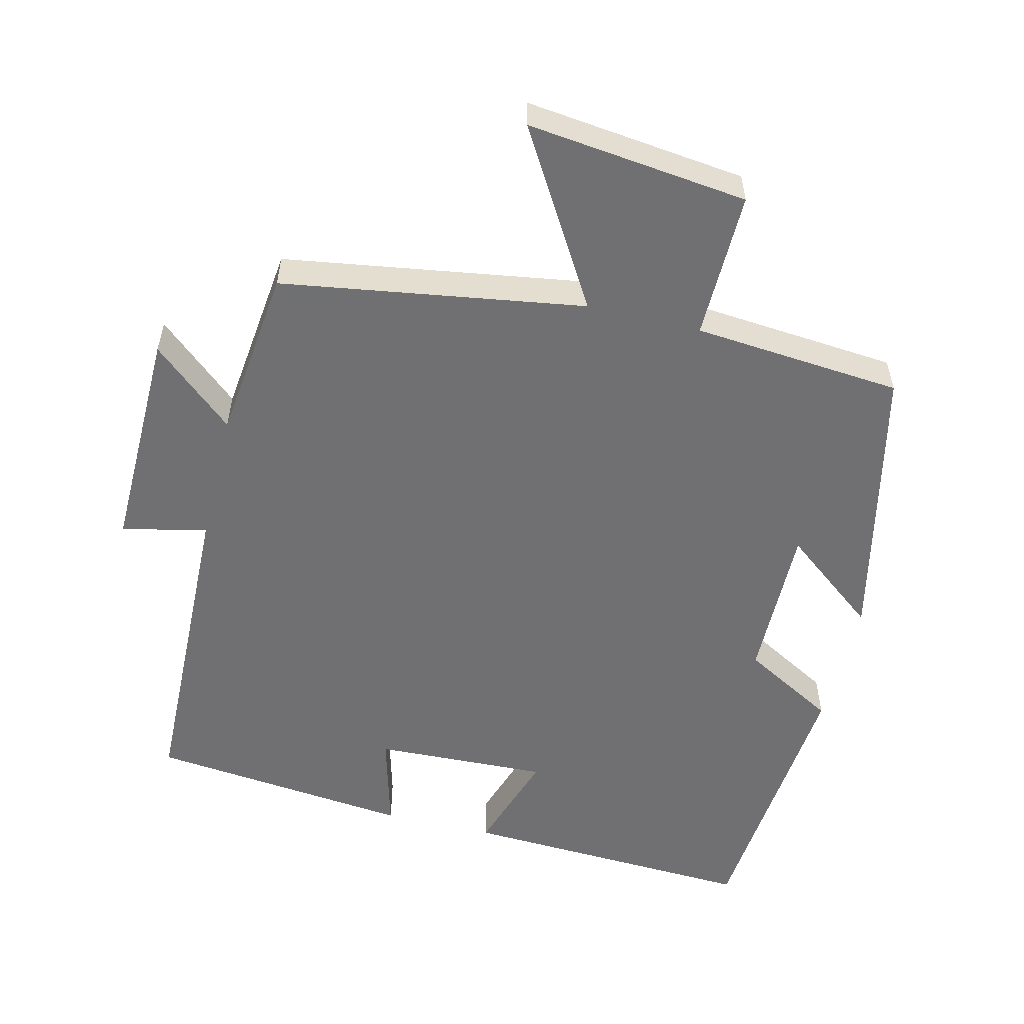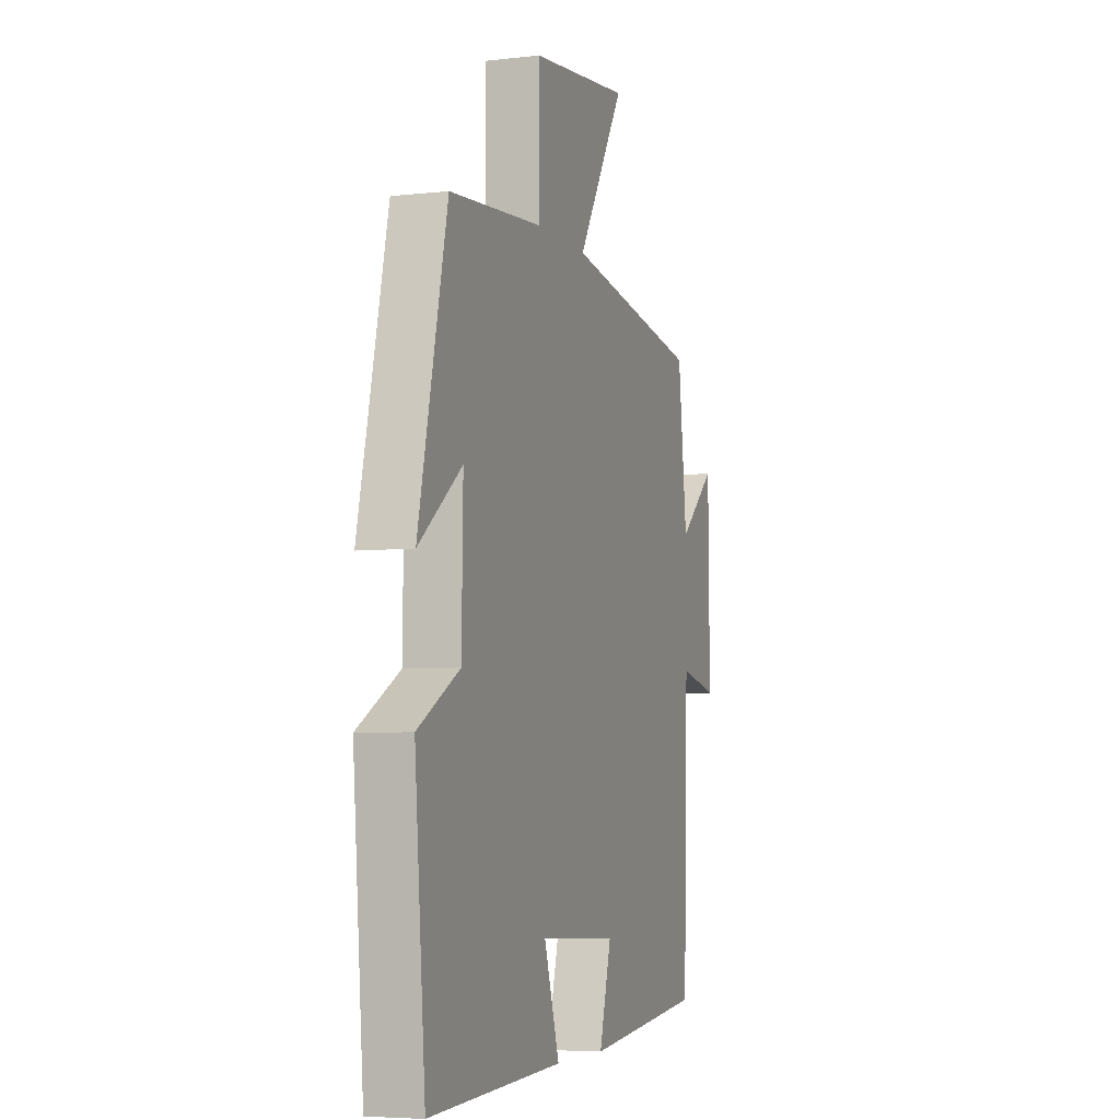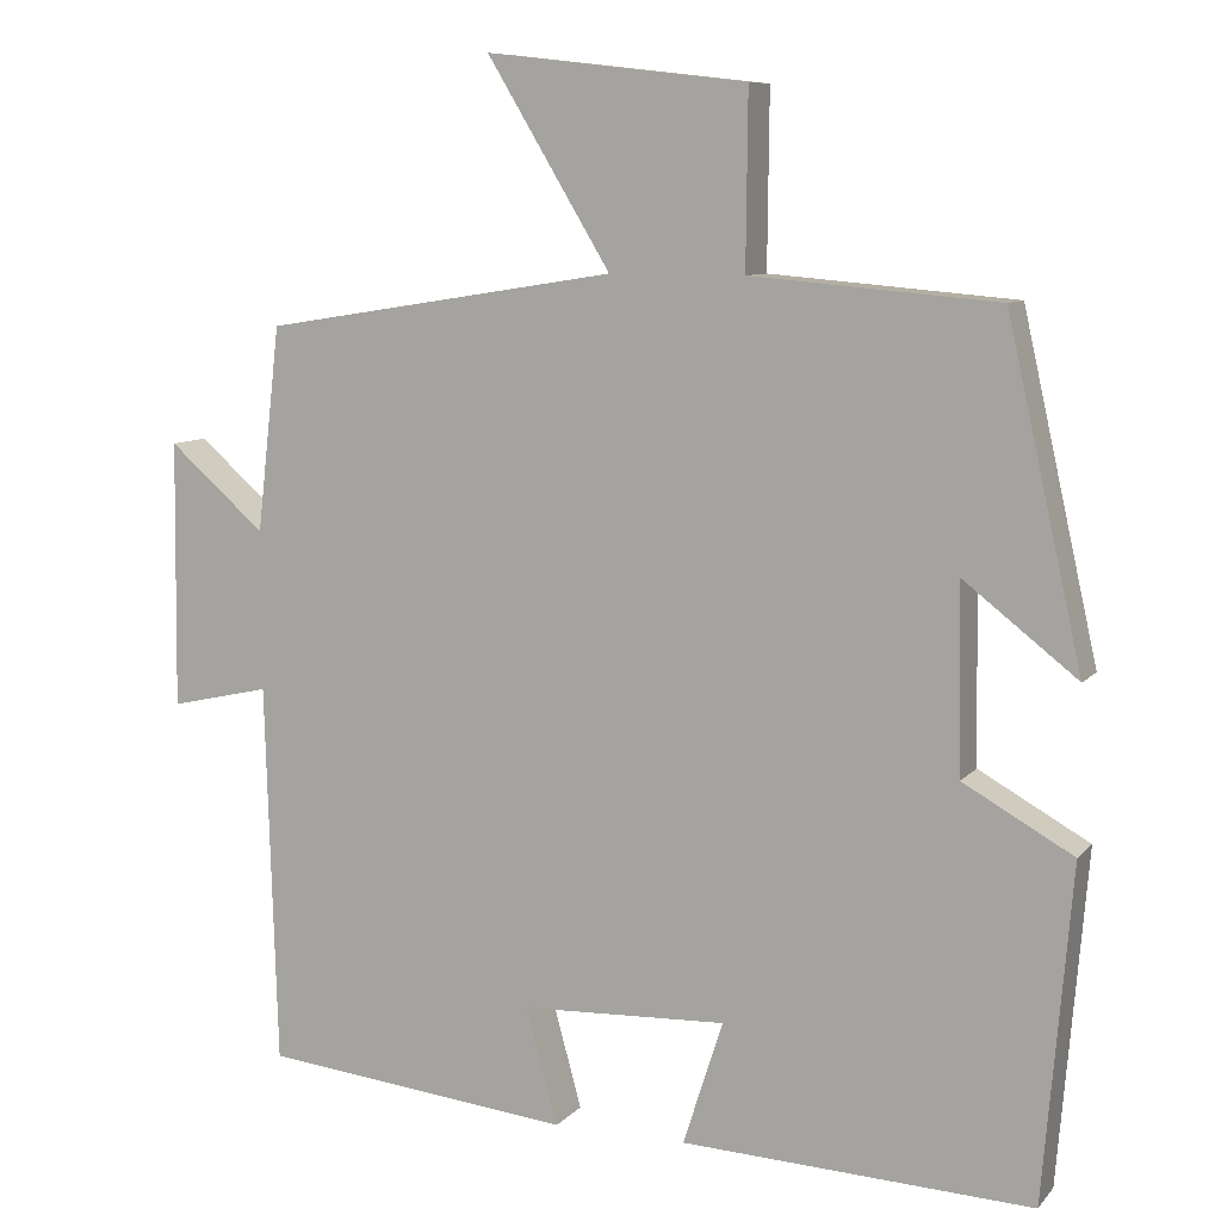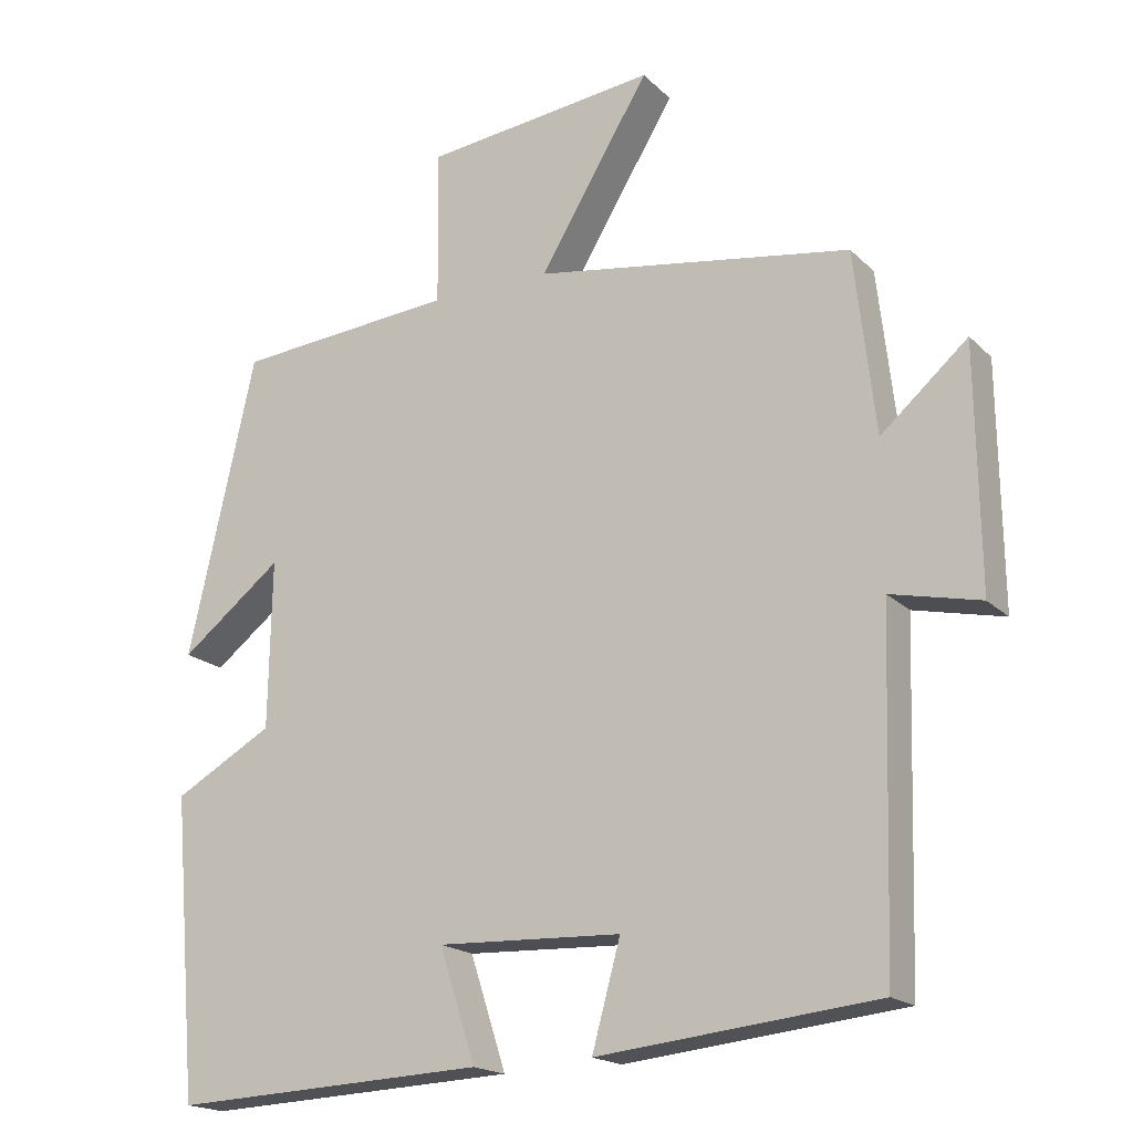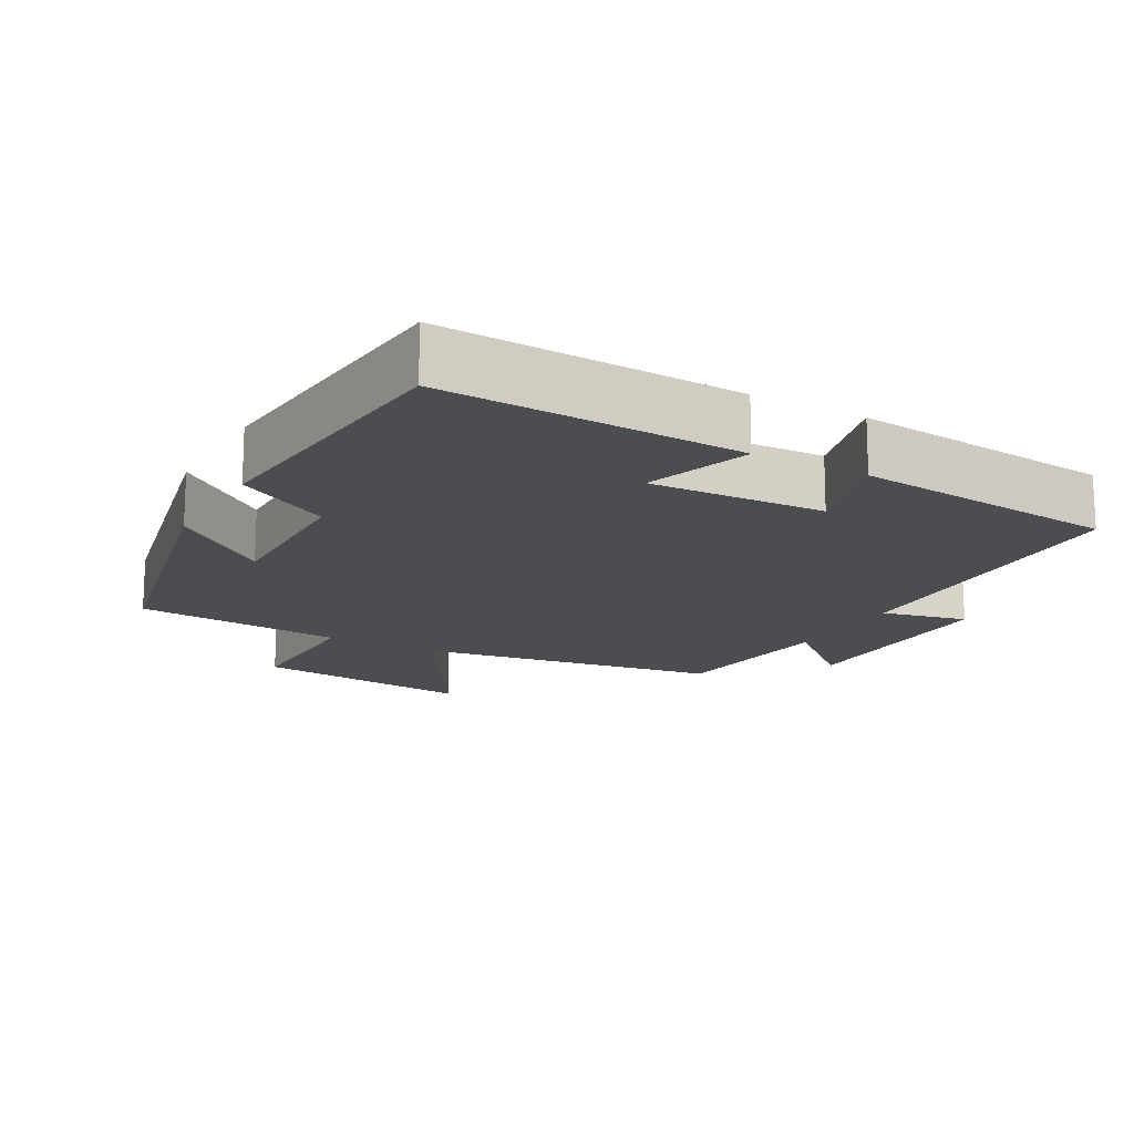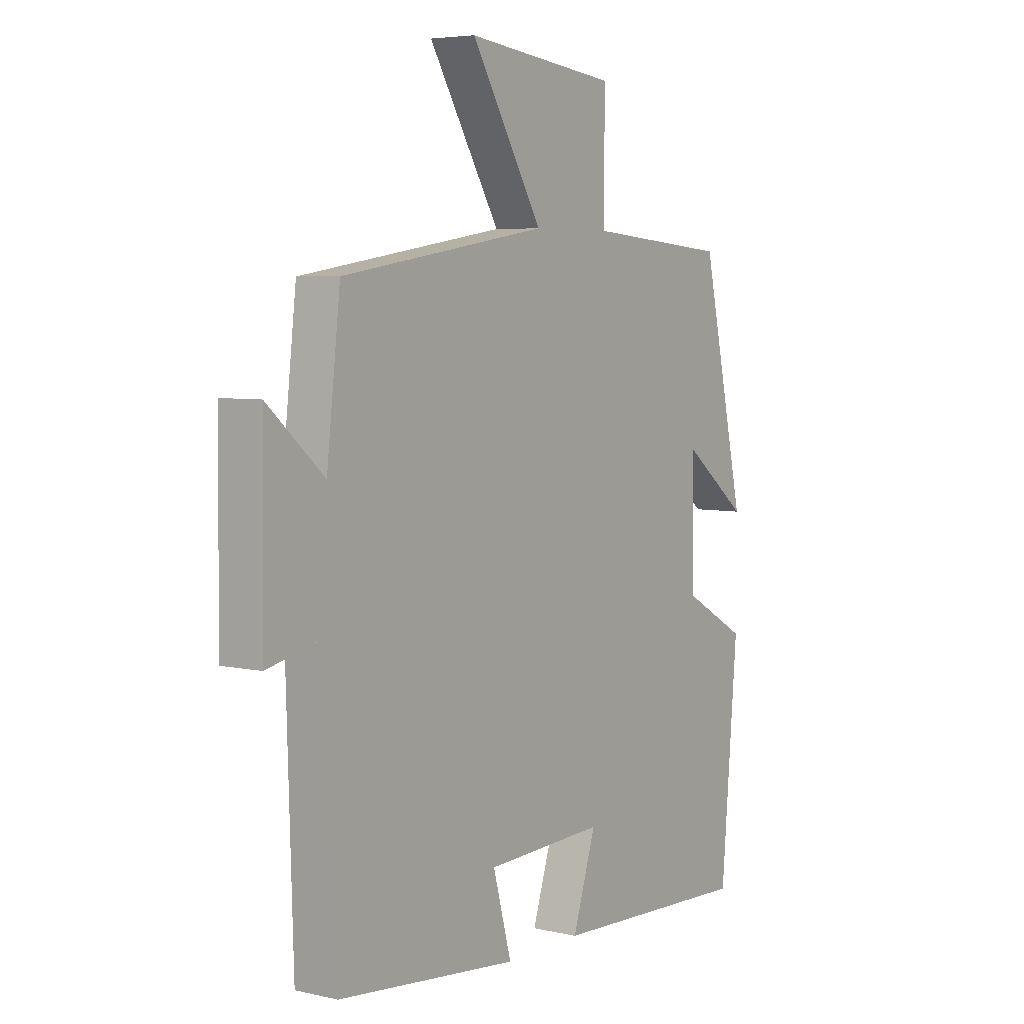
<metadata>
{"format":"obj","ext":"obj","renderer":"f3d","projection":"perspective","resolution":1024,"background":"white","views":[{"elev":-55.0,"azim":-13.8,"up":"+Y"},{"elev":-5.5,"azim":109.2,"up":"+Z"},{"elev":8.7,"azim":22.7,"up":"+Z"},{"elev":-18.5,"azim":-149.9,"up":"+Z"},{"elev":-15.8,"azim":150.9,"up":"+Y"},{"elev":5.3,"azim":-54.9,"up":"+Z"}]}
</metadata>
<code>
v 0.466 0.07 -0.519
v 0.046 0.07 -0.5
v 0.094 0.07 -0.351
v -0.152 0.07 -0.361
v -0.114 0.07 -0.5
v -0.486 0.07 -0.461
v -0.5 0.07 -0.004
v -0.62 0.07 -0.031
v -0.616 0.07 0.289
v -0.5 0.07 0.188
v -0.472 0.07 0.433
v -0.047 0.07 0.5
v -0.195 0.07 0.745
v 0.117 0.07 0.709
v 0.115 0.07 0.5
v 0.41 0.07 0.475
v 0.5 0.07 0.073
v 0.364 0.07 0.179
v 0.368 0.07 -0.045
v 0.5 0.07 -0.119
v 0.466 0 -0.519
v 0.046 0 -0.5
v 0.094 0 -0.351
v -0.152 0 -0.361
v -0.114 0 -0.5
v -0.486 0 -0.461
v -0.5 0 -0.004
v -0.62 0 -0.031
v -0.616 0 0.289
v -0.5 0 0.188
v -0.472 0 0.433
v -0.047 0 0.5
v -0.195 0 0.745
v 0.117 0 0.709
v 0.115 0 0.5
v 0.41 0 0.475
v 0.5 0 0.073
v 0.364 0 0.179
v 0.368 0 -0.045
v 0.5 0 -0.119
f 19 20 1 2
f 18 19 2 3
f 15 16 17 18
f 15 18 3 4
f 12 13 14 15
f 10 11 12 15
f 10 15 4
f 7 8 9 10
f 6 7 10
f 4 5 6 10
f 22 21 40 39
f 23 22 39 38
f 38 37 36 35
f 24 23 38 35
f 35 34 33 32
f 35 32 31 30
f 24 35 30
f 30 29 28 27
f 30 27 26
f 30 26 25 24
f 1 21 22 2
f 2 22 23 3
f 3 23 24 4
f 4 24 25 5
f 5 25 26 6
f 6 26 27 7
f 7 27 28 8
f 8 28 29 9
f 9 29 30 10
f 10 30 31 11
f 11 31 32 12
f 12 32 33 13
f 13 33 34 14
f 14 34 35 15
f 15 35 36 16
f 16 36 37 17
f 17 37 38 18
f 18 38 39 19
f 19 39 40 20
f 20 40 21 1

</code>
